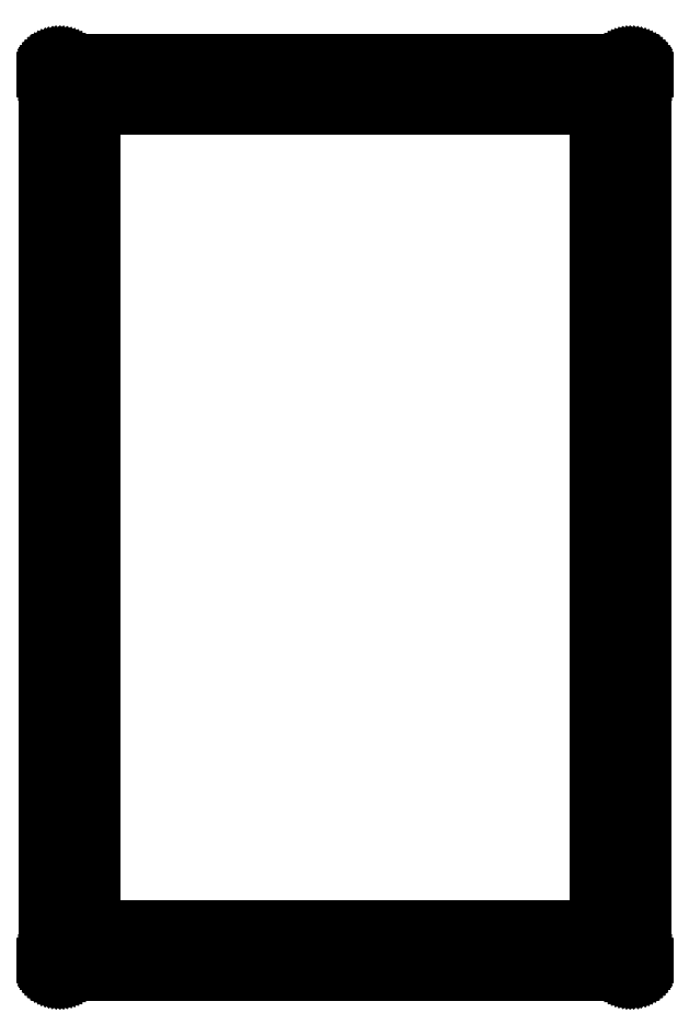
<metadata>
{"format":"dxf","ext":"dxf","renderer":"ezdxf+matplotlib","layout":"modelspace","background":"white","min_lineweight":24,"dpi":150}
</metadata>
<code>
0
SECTION
2
ENTITIES
0
LINE
8
0
10
88.29
20
137.9
30
0
11
88.45
21
137.9
31
0
0
LINE
8
0
10
88.45
20
137.9
30
0
11
88.61
21
137.9
31
0
0
LINE
8
0
10
88.61
20
137.9
30
0
11
88.76
21
137.9
31
0
0
LINE
8
0
10
88.76
20
137.9
30
0
11
88.91
21
137.8
31
0
0
LINE
8
0
10
88.91
20
137.8
30
0
11
89.06
21
137.8
31
0
0
LINE
8
0
10
89.06
20
137.8
30
0
11
89.2
21
137.7
31
0
0
LINE
8
0
10
89.2
20
137.7
30
0
11
89.34
21
137.6
31
0
0
LINE
8
0
10
89.34
20
137.6
30
0
11
89.47
21
137.6
31
0
0
LINE
8
0
10
89.47
20
137.6
30
0
11
89.59
21
137.5
31
0
0
LINE
8
0
10
89.59
20
137.5
30
0
11
89.71
21
137.4
31
0
0
LINE
8
0
10
89.71
20
137.4
30
0
11
89.82
21
137.2
31
0
0
LINE
8
0
10
89.82
20
137.2
30
0
11
89.91
21
137.1
31
0
0
LINE
8
0
10
89.91
20
137.1
30
0
11
90
21
137
31
0
0
LINE
8
0
10
90
20
137
30
0
11
90.08
21
136.8
31
0
0
LINE
8
0
10
90.08
20
136.8
30
0
11
90.14
21
136.7
31
0
0
LINE
8
0
10
90.14
20
136.7
30
0
11
90.2
21
136.6
31
0
0
LINE
8
0
10
90.2
20
136.6
30
0
11
90.24
21
136.4
31
0
0
LINE
8
0
10
90.24
20
136.4
30
0
11
90.27
21
136.3
31
0
0
LINE
8
0
10
90.27
20
136.3
30
0
11
90.29
21
136.1
31
0
0
LINE
8
0
10
90.29
20
136.1
30
0
11
90.29
21
135.9
31
0
0
LINE
8
0
10
90.29
20
135.9
30
0
11
90.29
21
2.113
31
0
0
LINE
8
0
10
90.29
20
2.113
30
0
11
90.29
21
1.955
31
0
0
LINE
8
0
10
90.29
20
1.955
30
0
11
90.27
21
1.8
31
0
0
LINE
8
0
10
90.27
20
1.8
30
0
11
90.24
21
1.645
31
0
0
LINE
8
0
10
90.24
20
1.645
30
0
11
90.2
21
1.494
31
0
0
LINE
8
0
10
90.2
20
1.494
30
0
11
90.14
21
1.348
31
0
0
LINE
8
0
10
90.14
20
1.348
30
0
11
90.08
21
1.204
31
0
0
LINE
8
0
10
90.08
20
1.204
30
0
11
90
21
1.068
31
0
0
LINE
8
0
10
90
20
1.068
30
0
11
89.91
21
0.9371
31
0
0
LINE
8
0
10
89.91
20
0.9371
30
0
11
89.82
21
0.813
31
0
0
LINE
8
0
10
89.82
20
0.813
30
0
11
89.71
21
0.6987
31
0
0
LINE
8
0
10
89.71
20
0.6987
30
0
11
89.59
21
0.5912
31
0
0
LINE
8
0
10
89.59
20
0.5912
30
0
11
89.47
21
0.4947
31
0
0
LINE
8
0
10
89.47
20
0.4947
30
0
11
89.34
21
0.4079
31
0
0
LINE
8
0
10
89.34
20
0.4079
30
0
11
89.2
21
0.3307
31
0
0
LINE
8
0
10
89.2
20
0.3307
30
0
11
89.06
21
0.2646
31
0
0
LINE
8
0
10
89.06
20
0.2646
30
0
11
88.91
21
0.2108
31
0
0
LINE
8
0
10
88.91
20
0.2108
30
0
11
88.76
21
0.1681
31
0
0
LINE
8
0
10
88.76
20
0.1681
30
0
11
88.61
21
0.1378
31
0
0
LINE
8
0
10
88.61
20
0.1378
30
0
11
88.45
21
0.1185
31
0
0
LINE
8
0
10
88.45
20
0.1185
30
0
11
88.29
21
0.113
31
0
0
LINE
8
0
10
88.29
20
0.113
30
0
11
2.093
21
0.113
31
0
0
LINE
8
0
10
2.093
20
0.113
30
0
11
1.936
21
0.1185
31
0
0
LINE
8
0
10
1.936
20
0.1185
30
0
11
1.78
21
0.1378
31
0
0
LINE
8
0
10
1.78
20
0.1378
30
0
11
1.626
21
0.1681
31
0
0
LINE
8
0
10
1.626
20
0.1681
30
0
11
1.476
21
0.2108
31
0
0
LINE
8
0
10
1.476
20
0.2108
30
0
11
1.328
21
0.2646
31
0
0
LINE
8
0
10
1.328
20
0.2646
30
0
11
1.185
21
0.3307
31
0
0
LINE
8
0
10
1.185
20
0.3307
30
0
11
1.049
21
0.4079
31
0
0
LINE
8
0
10
1.049
20
0.4079
30
0
11
0.9178
21
0.4947
31
0
0
LINE
8
0
10
0.9178
20
0.4947
30
0
11
0.7951
21
0.5912
31
0
0
LINE
8
0
10
0.7951
20
0.5912
30
0
11
0.6794
21
0.6987
31
0
0
LINE
8
0
10
0.6794
20
0.6987
30
0
11
0.5733
21
0.813
31
0
0
LINE
8
0
10
0.5733
20
0.813
30
0
11
0.4754
21
0.9371
31
0
0
LINE
8
0
10
0.4754
20
0.9371
30
0
11
0.3886
21
1.068
31
0
0
LINE
8
0
10
0.3886
20
1.068
30
0
11
0.3114
21
1.204
31
0
0
LINE
8
0
10
0.3114
20
1.204
30
0
11
0.2453
21
1.348
31
0
0
LINE
8
0
10
0.2453
20
1.348
30
0
11
0.1915
21
1.494
31
0
0
LINE
8
0
10
0.1915
20
1.494
30
0
11
0.1488
21
1.645
31
0
0
LINE
8
0
10
0.1488
20
1.645
30
0
11
0.1185
21
1.8
31
0
0
LINE
8
0
10
0.1185
20
1.8
30
0
11
0.09922
21
1.955
31
0
0
LINE
8
0
10
0.09922
20
1.955
30
0
11
0.09371
21
2.113
31
0
0
LINE
8
0
10
0.09371
20
2.113
30
0
11
0.09371
21
135.9
31
0
0
LINE
8
0
10
0.09371
20
135.9
30
0
11
0.09922
21
136.1
31
0
0
LINE
8
0
10
0.09922
20
136.1
30
0
11
0.1185
21
136.3
31
0
0
LINE
8
0
10
0.1185
20
136.3
30
0
11
0.1488
21
136.4
31
0
0
LINE
8
0
10
0.1488
20
136.4
30
0
11
0.1915
21
136.6
31
0
0
LINE
8
0
10
0.1915
20
136.6
30
0
11
0.2453
21
136.7
31
0
0
LINE
8
0
10
0.2453
20
136.7
30
0
11
0.3114
21
136.8
31
0
0
LINE
8
0
10
0.3114
20
136.8
30
0
11
0.3886
21
137
31
0
0
LINE
8
0
10
0.3886
20
137
30
0
11
0.4754
21
137.1
31
0
0
LINE
8
0
10
0.4754
20
137.1
30
0
11
0.5733
21
137.2
31
0
0
LINE
8
0
10
0.5733
20
137.2
30
0
11
0.6794
21
137.4
31
0
0
LINE
8
0
10
0.6794
20
137.4
30
0
11
0.7951
21
137.5
31
0
0
LINE
8
0
10
0.7951
20
137.5
30
0
11
0.9178
21
137.6
31
0
0
LINE
8
0
10
0.9178
20
137.6
30
0
11
1.049
21
137.6
31
0
0
LINE
8
0
10
1.049
20
137.6
30
0
11
1.185
21
137.7
31
0
0
LINE
8
0
10
1.185
20
137.7
30
0
11
1.328
21
137.8
31
0
0
LINE
8
0
10
1.328
20
137.8
30
0
11
1.476
21
137.8
31
0
0
LINE
8
0
10
1.476
20
137.8
30
0
11
1.626
21
137.9
31
0
0
LINE
8
0
10
1.626
20
137.9
30
0
11
1.78
21
137.9
31
0
0
LINE
8
0
10
1.78
20
137.9
30
0
11
1.936
21
137.9
31
0
0
LINE
8
0
10
1.936
20
137.9
30
0
11
2.093
21
137.9
31
0
0
LINE
8
0
10
2.093
20
137.9
30
0
11
88.29
21
137.9
31
0
0
LINE
8
0
10
7.094
20
130.9
30
0
11
83.29
21
130.9
31
0
0
LINE
8
0
10
83.29
20
130.9
30
0
11
83.29
21
7.112
31
0
0
LINE
8
0
10
83.29
20
7.112
30
0
11
7.094
21
7.112
31
0
0
LINE
8
0
10
7.094
20
7.112
30
0
11
7.094
21
130.9
31
0
0
LINE
8
0
10
45.19
20
136.4
30
0
11
45.81
21
136.3
31
0
0
LINE
8
0
10
45.81
20
136.3
30
0
11
46.37
21
136.1
31
0
0
LINE
8
0
10
46.37
20
136.1
30
0
11
46.81
21
135.6
31
0
0
LINE
8
0
10
46.81
20
135.6
30
0
11
47.1
21
135.1
31
0
0
LINE
8
0
10
47.1
20
135.1
30
0
11
47.19
21
134.4
31
0
0
LINE
8
0
10
47.19
20
134.4
30
0
11
47.1
21
133.8
31
0
0
LINE
8
0
10
47.1
20
133.8
30
0
11
46.81
21
133.3
31
0
0
LINE
8
0
10
46.81
20
133.3
30
0
11
46.37
21
132.8
31
0
0
LINE
8
0
10
46.37
20
132.8
30
0
11
45.81
21
132.5
31
0
0
LINE
8
0
10
45.81
20
132.5
30
0
11
45.19
21
132.4
31
0
0
LINE
8
0
10
45.19
20
132.4
30
0
11
44.58
21
132.5
31
0
0
LINE
8
0
10
44.58
20
132.5
30
0
11
44.02
21
132.8
31
0
0
LINE
8
0
10
44.02
20
132.8
30
0
11
43.58
21
133.3
31
0
0
LINE
8
0
10
43.58
20
133.3
30
0
11
43.29
21
133.8
31
0
0
LINE
8
0
10
43.29
20
133.8
30
0
11
43.19
21
134.4
31
0
0
LINE
8
0
10
43.19
20
134.4
30
0
11
43.29
21
135.1
31
0
0
LINE
8
0
10
43.29
20
135.1
30
0
11
43.58
21
135.6
31
0
0
LINE
8
0
10
43.58
20
135.6
30
0
11
44.02
21
136.1
31
0
0
LINE
8
0
10
44.02
20
136.1
30
0
11
44.58
21
136.3
31
0
0
LINE
8
0
10
44.58
20
136.3
30
0
11
45.19
21
136.4
31
0
0
LINE
8
0
10
86.79
20
136.4
30
0
11
87.41
21
136.3
31
0
0
LINE
8
0
10
87.41
20
136.3
30
0
11
87.97
21
136.1
31
0
0
LINE
8
0
10
87.97
20
136.1
30
0
11
88.41
21
135.6
31
0
0
LINE
8
0
10
88.41
20
135.6
30
0
11
88.7
21
135.1
31
0
0
LINE
8
0
10
88.7
20
135.1
30
0
11
88.79
21
134.4
31
0
0
LINE
8
0
10
88.79
20
134.4
30
0
11
88.7
21
133.8
31
0
0
LINE
8
0
10
88.7
20
133.8
30
0
11
88.41
21
133.3
31
0
0
LINE
8
0
10
88.41
20
133.3
30
0
11
87.97
21
132.8
31
0
0
LINE
8
0
10
87.97
20
132.8
30
0
11
87.41
21
132.5
31
0
0
LINE
8
0
10
87.41
20
132.5
30
0
11
86.79
21
132.4
31
0
0
LINE
8
0
10
86.79
20
132.4
30
0
11
86.18
21
132.5
31
0
0
LINE
8
0
10
86.18
20
132.5
30
0
11
85.62
21
132.8
31
0
0
LINE
8
0
10
85.62
20
132.8
30
0
11
85.17
21
133.3
31
0
0
LINE
8
0
10
85.17
20
133.3
30
0
11
84.89
21
133.8
31
0
0
LINE
8
0
10
84.89
20
133.8
30
0
11
84.79
21
134.4
31
0
0
LINE
8
0
10
84.79
20
134.4
30
0
11
84.89
21
135.1
31
0
0
LINE
8
0
10
84.89
20
135.1
30
0
11
85.17
21
135.6
31
0
0
LINE
8
0
10
85.17
20
135.6
30
0
11
85.62
21
136.1
31
0
0
LINE
8
0
10
85.62
20
136.1
30
0
11
86.18
21
136.3
31
0
0
LINE
8
0
10
86.18
20
136.3
30
0
11
86.79
21
136.4
31
0
0
LINE
8
0
10
86.79
20
71.03
30
0
11
87.41
21
70.93
31
0
0
LINE
8
0
10
87.41
20
70.93
30
0
11
87.97
21
70.64
31
0
0
LINE
8
0
10
87.97
20
70.64
30
0
11
88.41
21
70.2
31
0
0
LINE
8
0
10
88.41
20
70.2
30
0
11
88.7
21
69.64
31
0
0
LINE
8
0
10
88.7
20
69.64
30
0
11
88.79
21
69.03
31
0
0
LINE
8
0
10
88.79
20
69.03
30
0
11
88.7
21
68.41
31
0
0
LINE
8
0
10
88.7
20
68.41
30
0
11
88.41
21
67.85
31
0
0
LINE
8
0
10
88.41
20
67.85
30
0
11
87.97
21
67.41
31
0
0
LINE
8
0
10
87.97
20
67.41
30
0
11
87.41
21
67.12
31
0
0
LINE
8
0
10
87.41
20
67.12
30
0
11
86.79
21
67.03
31
0
0
LINE
8
0
10
86.79
20
67.03
30
0
11
86.18
21
67.12
31
0
0
LINE
8
0
10
86.18
20
67.12
30
0
11
85.62
21
67.41
31
0
0
LINE
8
0
10
85.62
20
67.41
30
0
11
85.17
21
67.85
31
0
0
LINE
8
0
10
85.17
20
67.85
30
0
11
84.89
21
68.41
31
0
0
LINE
8
0
10
84.89
20
68.41
30
0
11
84.79
21
69.03
31
0
0
LINE
8
0
10
84.79
20
69.03
30
0
11
84.89
21
69.64
31
0
0
LINE
8
0
10
84.89
20
69.64
30
0
11
85.17
21
70.2
31
0
0
LINE
8
0
10
85.17
20
70.2
30
0
11
85.62
21
70.64
31
0
0
LINE
8
0
10
85.62
20
70.64
30
0
11
86.18
21
70.93
31
0
0
LINE
8
0
10
86.18
20
70.93
30
0
11
86.79
21
71.03
31
0
0
LINE
8
0
10
86.79
20
5.613
30
0
11
87.41
21
5.515
31
0
0
LINE
8
0
10
87.41
20
5.515
30
0
11
87.97
21
5.231
31
0
0
LINE
8
0
10
87.97
20
5.231
30
0
11
88.41
21
4.789
31
0
0
LINE
8
0
10
88.41
20
4.789
30
0
11
88.7
21
4.231
31
0
0
LINE
8
0
10
88.7
20
4.231
30
0
11
88.79
21
3.612
31
0
0
LINE
8
0
10
88.79
20
3.612
30
0
11
88.7
21
2.994
31
0
0
LINE
8
0
10
88.7
20
2.994
30
0
11
88.41
21
2.436
31
0
0
LINE
8
0
10
88.41
20
2.436
30
0
11
87.97
21
1.994
31
0
0
LINE
8
0
10
87.97
20
1.994
30
0
11
87.41
21
1.71
31
0
0
LINE
8
0
10
87.41
20
1.71
30
0
11
86.79
21
1.612
31
0
0
LINE
8
0
10
86.79
20
1.612
30
0
11
86.18
21
1.71
31
0
0
LINE
8
0
10
86.18
20
1.71
30
0
11
85.62
21
1.994
31
0
0
LINE
8
0
10
85.62
20
1.994
30
0
11
85.17
21
2.436
31
0
0
LINE
8
0
10
85.17
20
2.436
30
0
11
84.89
21
2.994
31
0
0
LINE
8
0
10
84.89
20
2.994
30
0
11
84.79
21
3.612
31
0
0
LINE
8
0
10
84.79
20
3.612
30
0
11
84.89
21
4.231
31
0
0
LINE
8
0
10
84.89
20
4.231
30
0
11
85.17
21
4.789
31
0
0
LINE
8
0
10
85.17
20
4.789
30
0
11
85.62
21
5.231
31
0
0
LINE
8
0
10
85.62
20
5.231
30
0
11
86.18
21
5.515
31
0
0
LINE
8
0
10
86.18
20
5.515
30
0
11
86.79
21
5.613
31
0
0
LINE
8
0
10
45.19
20
5.613
30
0
11
45.81
21
5.515
31
0
0
LINE
8
0
10
45.81
20
5.515
30
0
11
46.37
21
5.231
31
0
0
LINE
8
0
10
46.37
20
5.231
30
0
11
46.81
21
4.789
31
0
0
LINE
8
0
10
46.81
20
4.789
30
0
11
47.1
21
4.231
31
0
0
LINE
8
0
10
47.1
20
4.231
30
0
11
47.19
21
3.612
31
0
0
LINE
8
0
10
47.19
20
3.612
30
0
11
47.1
21
2.994
31
0
0
LINE
8
0
10
47.1
20
2.994
30
0
11
46.81
21
2.436
31
0
0
LINE
8
0
10
46.81
20
2.436
30
0
11
46.37
21
1.994
31
0
0
LINE
8
0
10
46.37
20
1.994
30
0
11
45.81
21
1.71
31
0
0
LINE
8
0
10
45.81
20
1.71
30
0
11
45.19
21
1.612
31
0
0
LINE
8
0
10
45.19
20
1.612
30
0
11
44.58
21
1.71
31
0
0
LINE
8
0
10
44.58
20
1.71
30
0
11
44.02
21
1.994
31
0
0
LINE
8
0
10
44.02
20
1.994
30
0
11
43.58
21
2.436
31
0
0
LINE
8
0
10
43.58
20
2.436
30
0
11
43.29
21
2.994
31
0
0
LINE
8
0
10
43.29
20
2.994
30
0
11
43.19
21
3.612
31
0
0
LINE
8
0
10
43.19
20
3.612
30
0
11
43.29
21
4.231
31
0
0
LINE
8
0
10
43.29
20
4.231
30
0
11
43.58
21
4.789
31
0
0
LINE
8
0
10
43.58
20
4.789
30
0
11
44.02
21
5.231
31
0
0
LINE
8
0
10
44.02
20
5.231
30
0
11
44.58
21
5.515
31
0
0
LINE
8
0
10
44.58
20
5.515
30
0
11
45.19
21
5.613
31
0
0
LINE
8
0
10
3.594
20
5.613
30
0
11
4.211
21
5.515
31
0
0
LINE
8
0
10
4.211
20
5.515
30
0
11
4.769
21
5.231
31
0
0
LINE
8
0
10
4.769
20
5.231
30
0
11
5.212
21
4.789
31
0
0
LINE
8
0
10
5.212
20
4.789
30
0
11
5.496
21
4.231
31
0
0
LINE
8
0
10
5.496
20
4.231
30
0
11
5.593
21
3.612
31
0
0
LINE
8
0
10
5.593
20
3.612
30
0
11
5.496
21
2.994
31
0
0
LINE
8
0
10
5.496
20
2.994
30
0
11
5.212
21
2.436
31
0
0
LINE
8
0
10
5.212
20
2.436
30
0
11
4.769
21
1.994
31
0
0
LINE
8
0
10
4.769
20
1.994
30
0
11
4.211
21
1.71
31
0
0
LINE
8
0
10
4.211
20
1.71
30
0
11
3.594
21
1.612
31
0
0
LINE
8
0
10
3.594
20
1.612
30
0
11
2.975
21
1.71
31
0
0
LINE
8
0
10
2.975
20
1.71
30
0
11
2.417
21
1.994
31
0
0
LINE
8
0
10
2.417
20
1.994
30
0
11
1.976
21
2.436
31
0
0
LINE
8
0
10
1.976
20
2.436
30
0
11
1.692
21
2.994
31
0
0
LINE
8
0
10
1.692
20
2.994
30
0
11
1.594
21
3.612
31
0
0
LINE
8
0
10
1.594
20
3.612
30
0
11
1.692
21
4.231
31
0
0
LINE
8
0
10
1.692
20
4.231
30
0
11
1.976
21
4.789
31
0
0
LINE
8
0
10
1.976
20
4.789
30
0
11
2.417
21
5.231
31
0
0
LINE
8
0
10
2.417
20
5.231
30
0
11
2.975
21
5.515
31
0
0
LINE
8
0
10
2.975
20
5.515
30
0
11
3.594
21
5.613
31
0
0
LINE
8
0
10
3.594
20
71.03
30
0
11
4.211
21
70.93
31
0
0
LINE
8
0
10
4.211
20
70.93
30
0
11
4.769
21
70.64
31
0
0
LINE
8
0
10
4.769
20
70.64
30
0
11
5.212
21
70.2
31
0
0
LINE
8
0
10
5.212
20
70.2
30
0
11
5.496
21
69.64
31
0
0
LINE
8
0
10
5.496
20
69.64
30
0
11
5.593
21
69.03
31
0
0
LINE
8
0
10
5.593
20
69.03
30
0
11
5.496
21
68.41
31
0
0
LINE
8
0
10
5.496
20
68.41
30
0
11
5.212
21
67.85
31
0
0
LINE
8
0
10
5.212
20
67.85
30
0
11
4.769
21
67.41
31
0
0
LINE
8
0
10
4.769
20
67.41
30
0
11
4.211
21
67.12
31
0
0
LINE
8
0
10
4.211
20
67.12
30
0
11
3.594
21
67.03
31
0
0
LINE
8
0
10
3.594
20
67.03
30
0
11
2.975
21
67.12
31
0
0
LINE
8
0
10
2.975
20
67.12
30
0
11
2.417
21
67.41
31
0
0
LINE
8
0
10
2.417
20
67.41
30
0
11
1.976
21
67.85
31
0
0
LINE
8
0
10
1.976
20
67.85
30
0
11
1.692
21
68.41
31
0
0
LINE
8
0
10
1.692
20
68.41
30
0
11
1.594
21
69.03
31
0
0
LINE
8
0
10
1.594
20
69.03
30
0
11
1.692
21
69.64
31
0
0
LINE
8
0
10
1.692
20
69.64
30
0
11
1.976
21
70.2
31
0
0
LINE
8
0
10
1.976
20
70.2
30
0
11
2.417
21
70.64
31
0
0
LINE
8
0
10
2.417
20
70.64
30
0
11
2.975
21
70.93
31
0
0
LINE
8
0
10
2.975
20
70.93
30
0
11
3.594
21
71.03
31
0
0
LINE
8
0
10
3.594
20
136.4
30
0
11
4.211
21
136.3
31
0
0
LINE
8
0
10
4.211
20
136.3
30
0
11
4.769
21
136.1
31
0
0
LINE
8
0
10
4.769
20
136.1
30
0
11
5.212
21
135.6
31
0
0
LINE
8
0
10
5.212
20
135.6
30
0
11
5.496
21
135.1
31
0
0
LINE
8
0
10
5.496
20
135.1
30
0
11
5.593
21
134.4
31
0
0
LINE
8
0
10
5.593
20
134.4
30
0
11
5.496
21
133.8
31
0
0
LINE
8
0
10
5.496
20
133.8
30
0
11
5.212
21
133.3
31
0
0
LINE
8
0
10
5.212
20
133.3
30
0
11
4.769
21
132.8
31
0
0
LINE
8
0
10
4.769
20
132.8
30
0
11
4.211
21
132.5
31
0
0
LINE
8
0
10
4.211
20
132.5
30
0
11
3.594
21
132.4
31
0
0
LINE
8
0
10
3.594
20
132.4
30
0
11
2.975
21
132.5
31
0
0
LINE
8
0
10
2.975
20
132.5
30
0
11
2.417
21
132.8
31
0
0
LINE
8
0
10
2.417
20
132.8
30
0
11
1.976
21
133.3
31
0
0
LINE
8
0
10
1.976
20
133.3
30
0
11
1.692
21
133.8
31
0
0
LINE
8
0
10
1.692
20
133.8
30
0
11
1.594
21
134.4
31
0
0
LINE
8
0
10
1.594
20
134.4
30
0
11
1.692
21
135.1
31
0
0
LINE
8
0
10
1.692
20
135.1
30
0
11
1.976
21
135.6
31
0
0
LINE
8
0
10
1.976
20
135.6
30
0
11
2.417
21
136.1
31
0
0
LINE
8
0
10
2.417
20
136.1
30
0
11
2.975
21
136.3
31
0
0
LINE
8
0
10
2.975
20
136.3
30
0
11
3.594
21
136.4
31
0
0
ENDSEC
0
EOF

</code>
